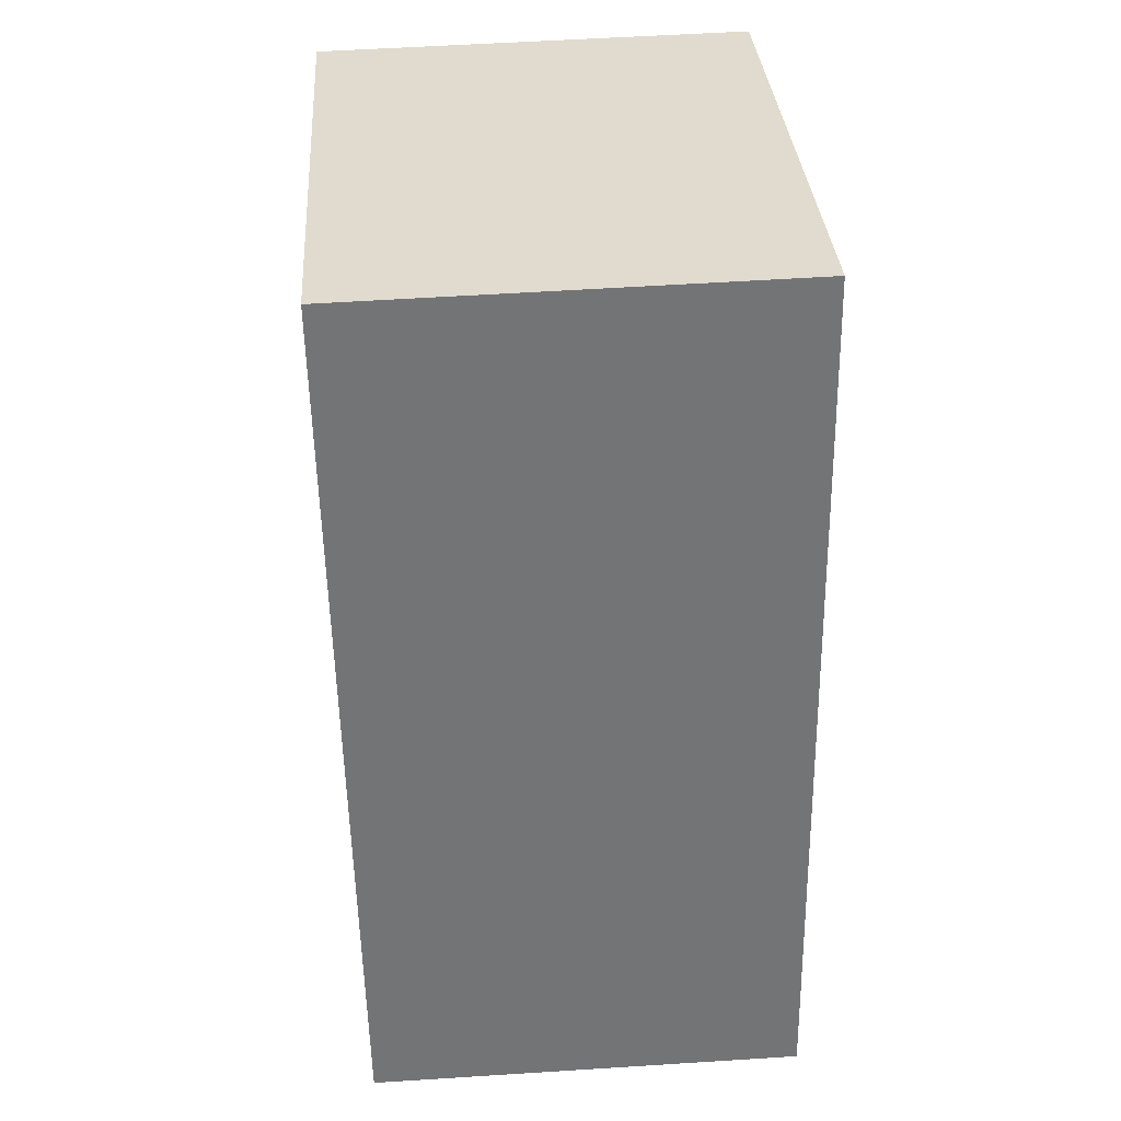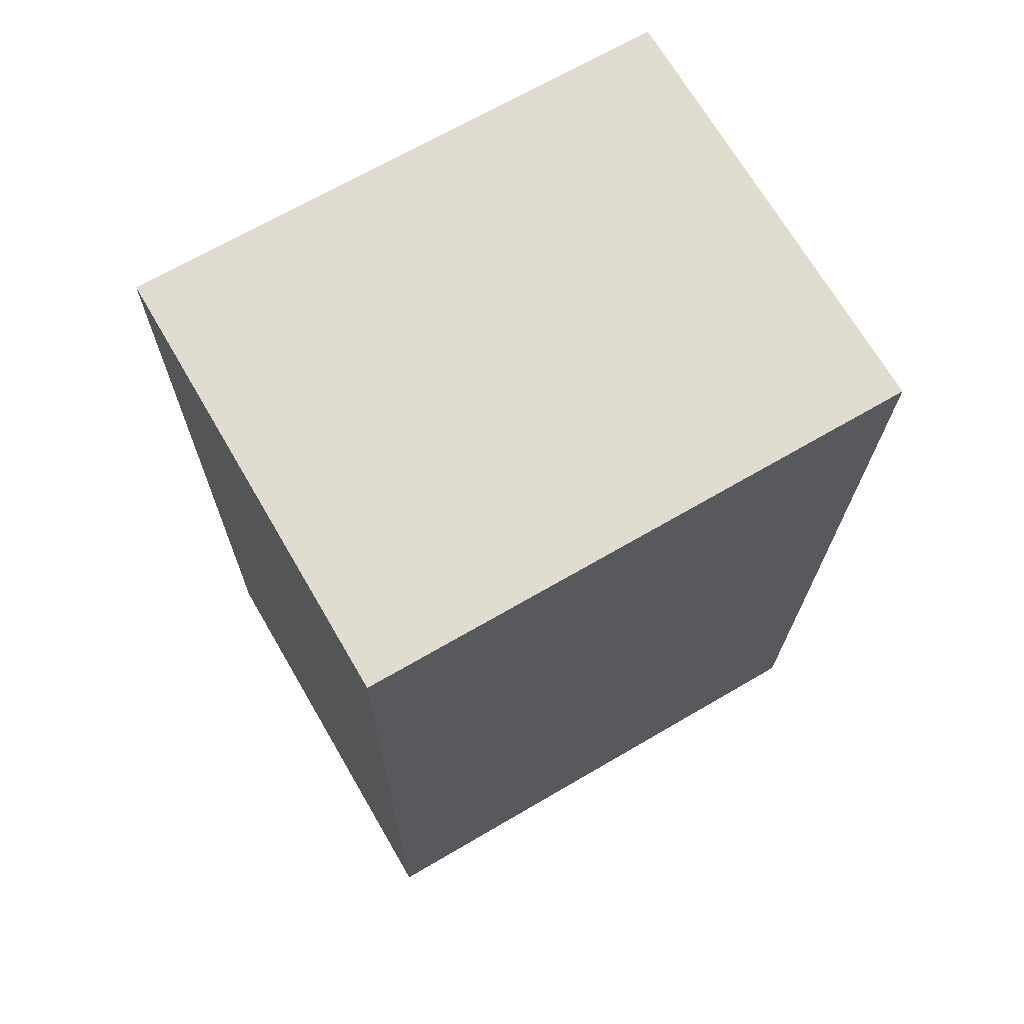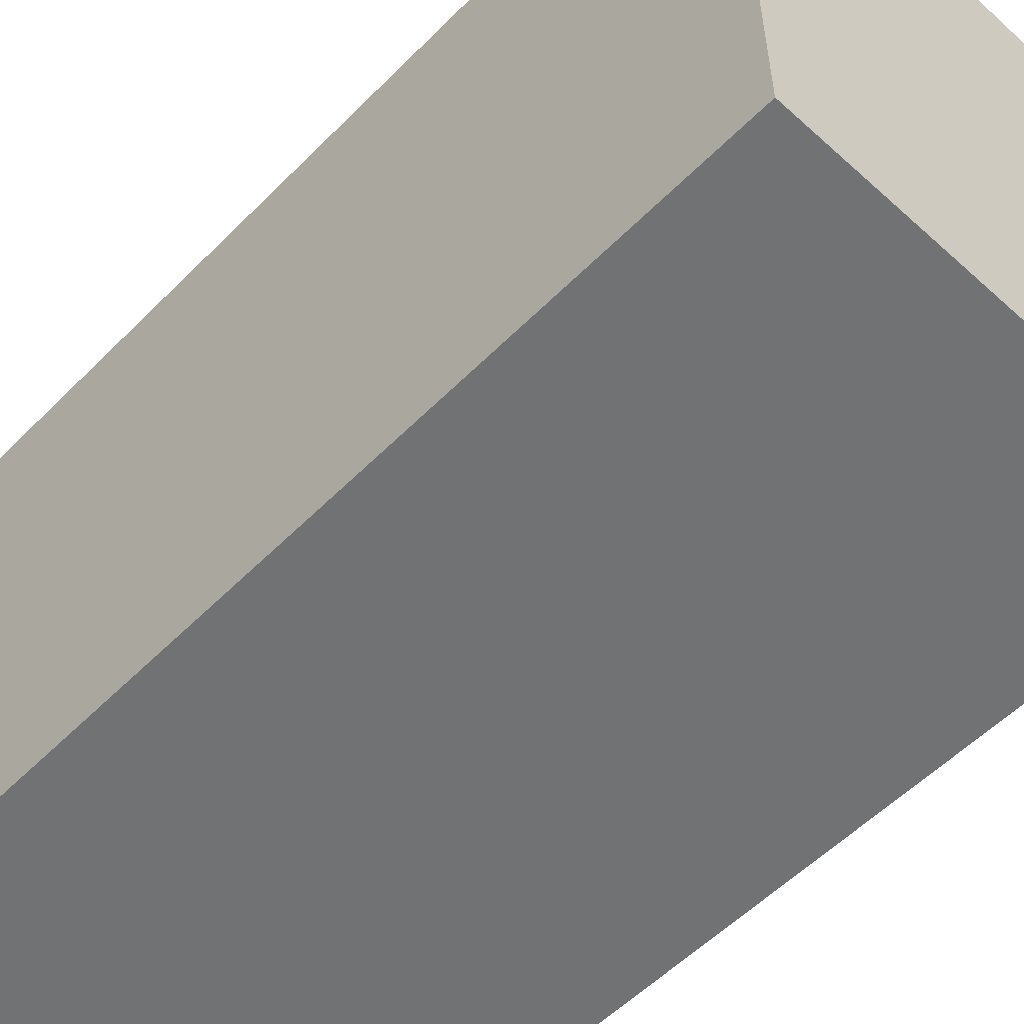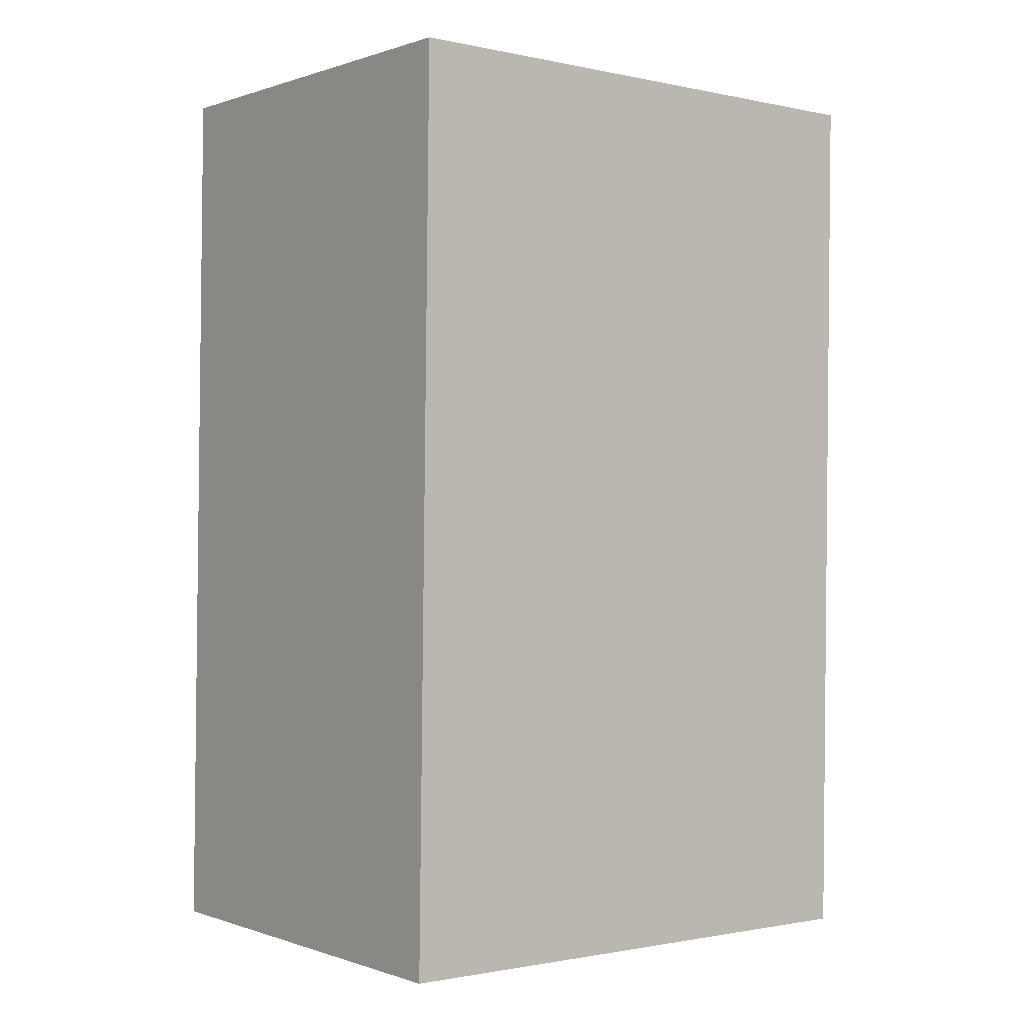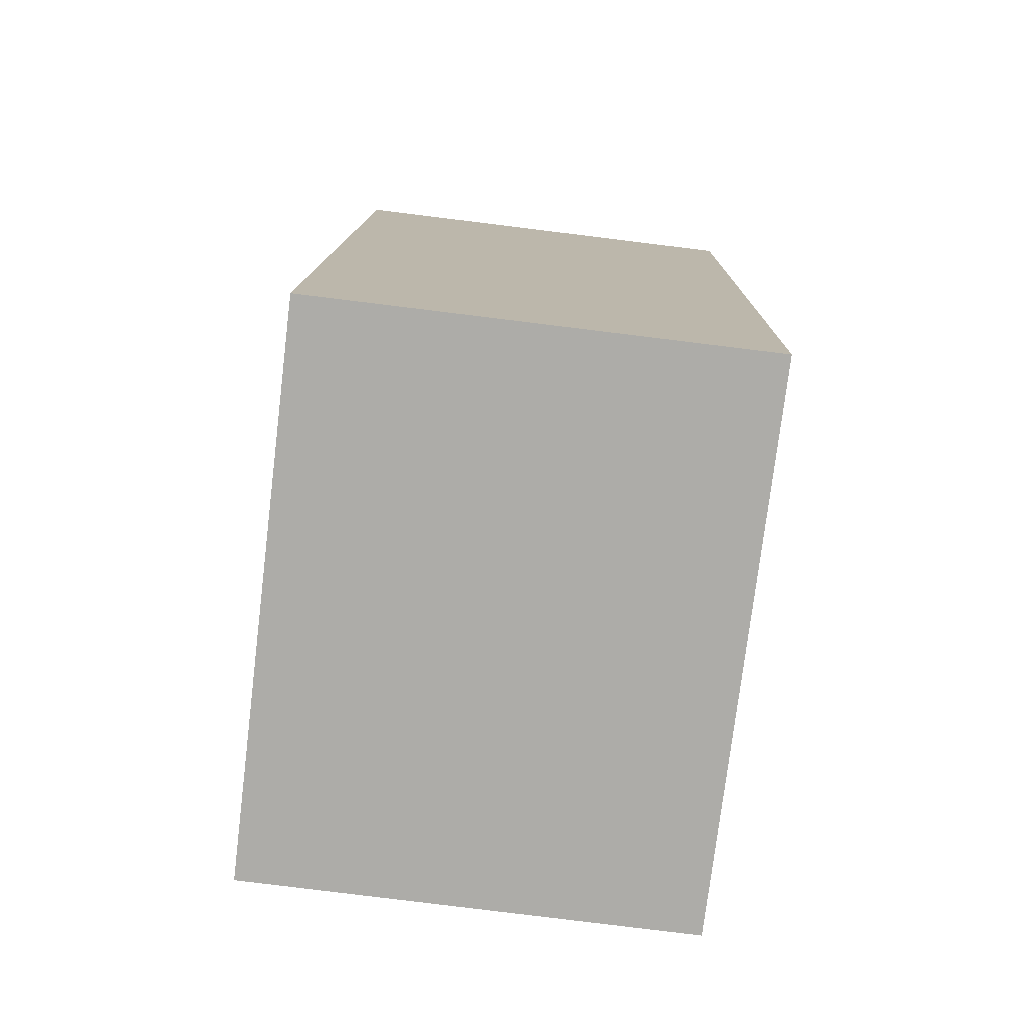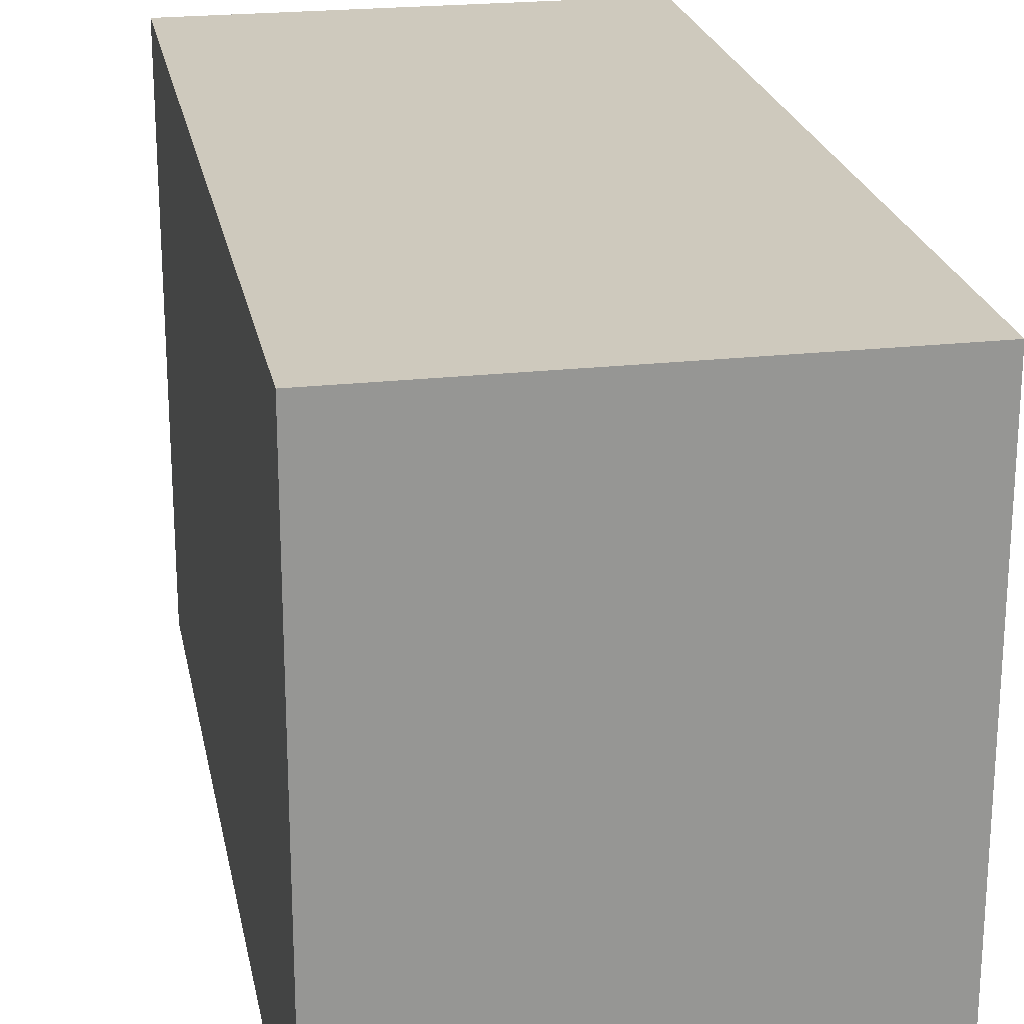
<metadata>
{"format":"obj","ext":"obj","renderer":"f3d","projection":"perspective","resolution":1024,"background":"white","views":[{"elev":34.1,"azim":176.0,"up":"+Z"},{"elev":68.6,"azim":59.7,"up":"+Z"},{"elev":-55.6,"azim":137.4,"up":"+Y"},{"elev":-1.2,"azim":52.2,"up":"+Z"},{"elev":-76.7,"azim":-6.9,"up":"+Z"},{"elev":22.6,"azim":-9.7,"up":"+Y"}]}
</metadata>
<code>
v  0.066 2.282 3.733
v  1.818 2.282 -0.027
v  0 2.282 1.397e-16
v  1.881 2.282 3.692
v  1.818 1.653e-18 -0.027
v  0 0 0
v  0.066 -2.286e-16 3.733
v  1.881 -2.261e-16 3.692
g defaultobject
f 1 2 3
f 2 1 4
f 5 3 2
f 3 5 6
f 6 1 3
f 1 6 7
f 7 4 1
f 4 7 8
f 8 2 4
f 2 8 5
f 5 7 6
f 7 5 8

</code>
